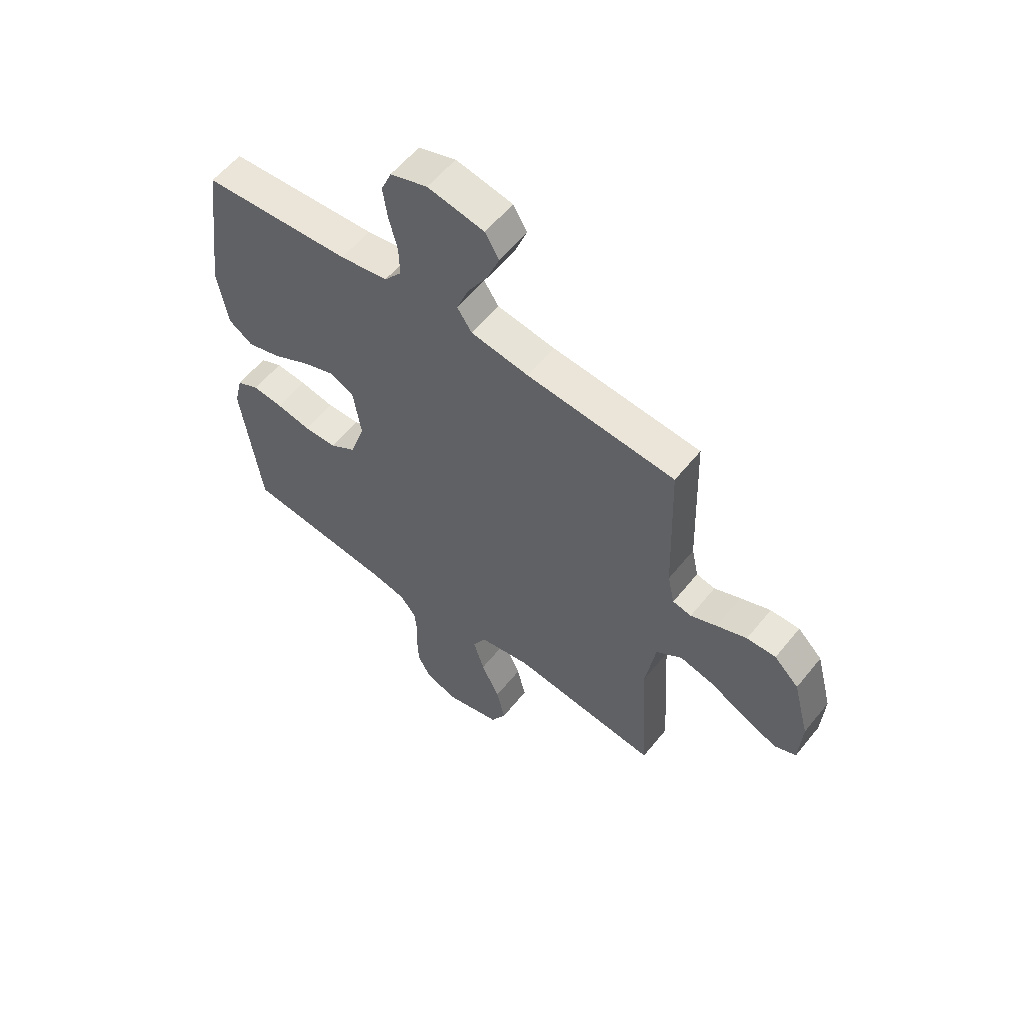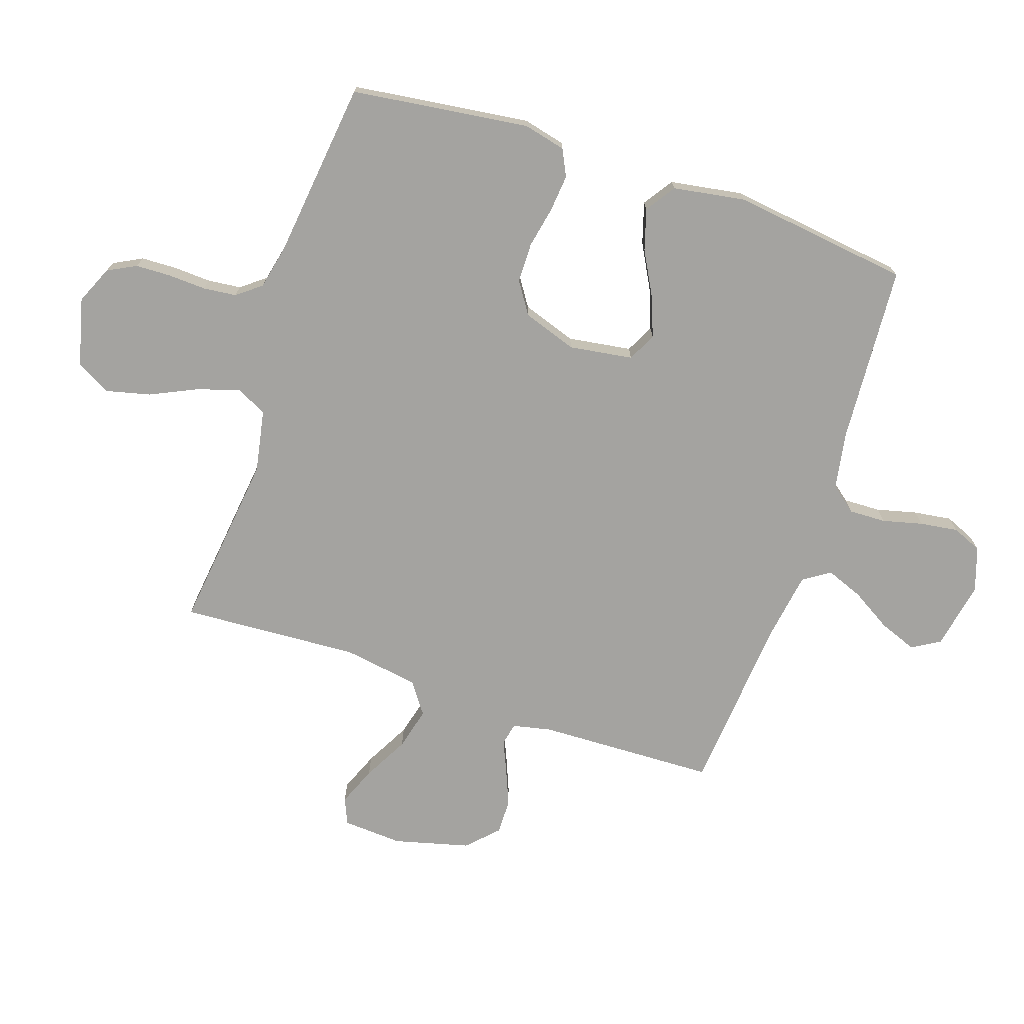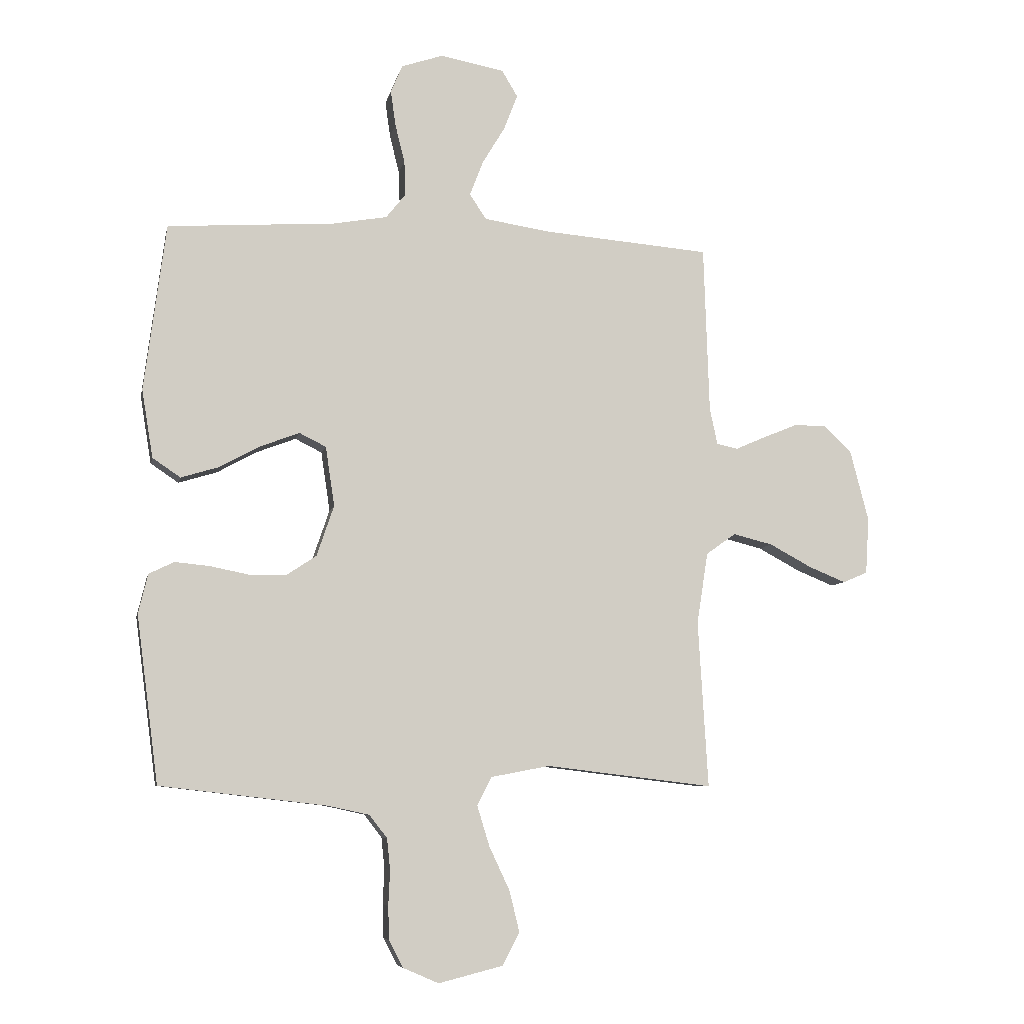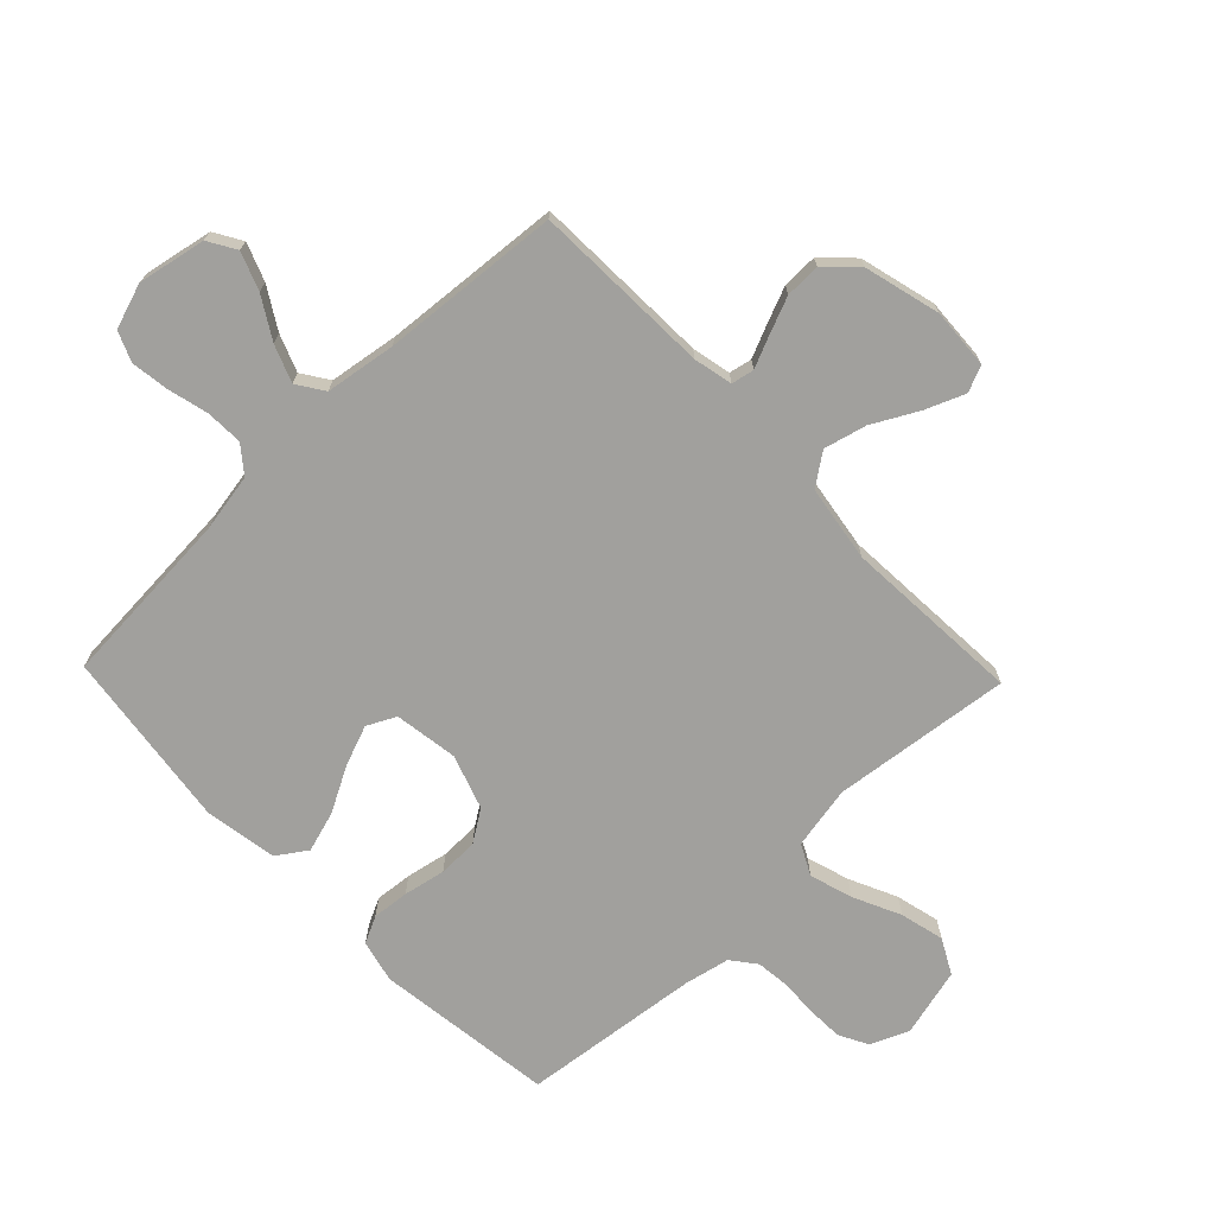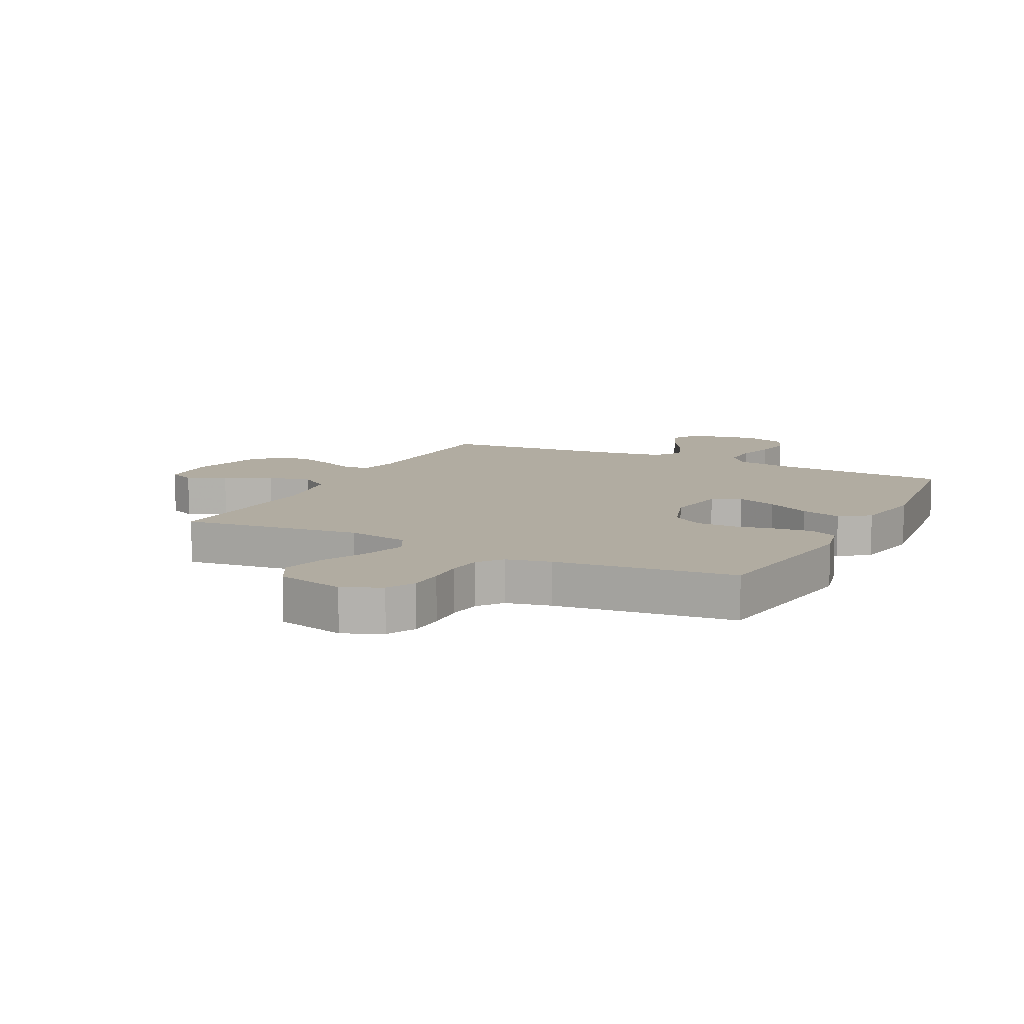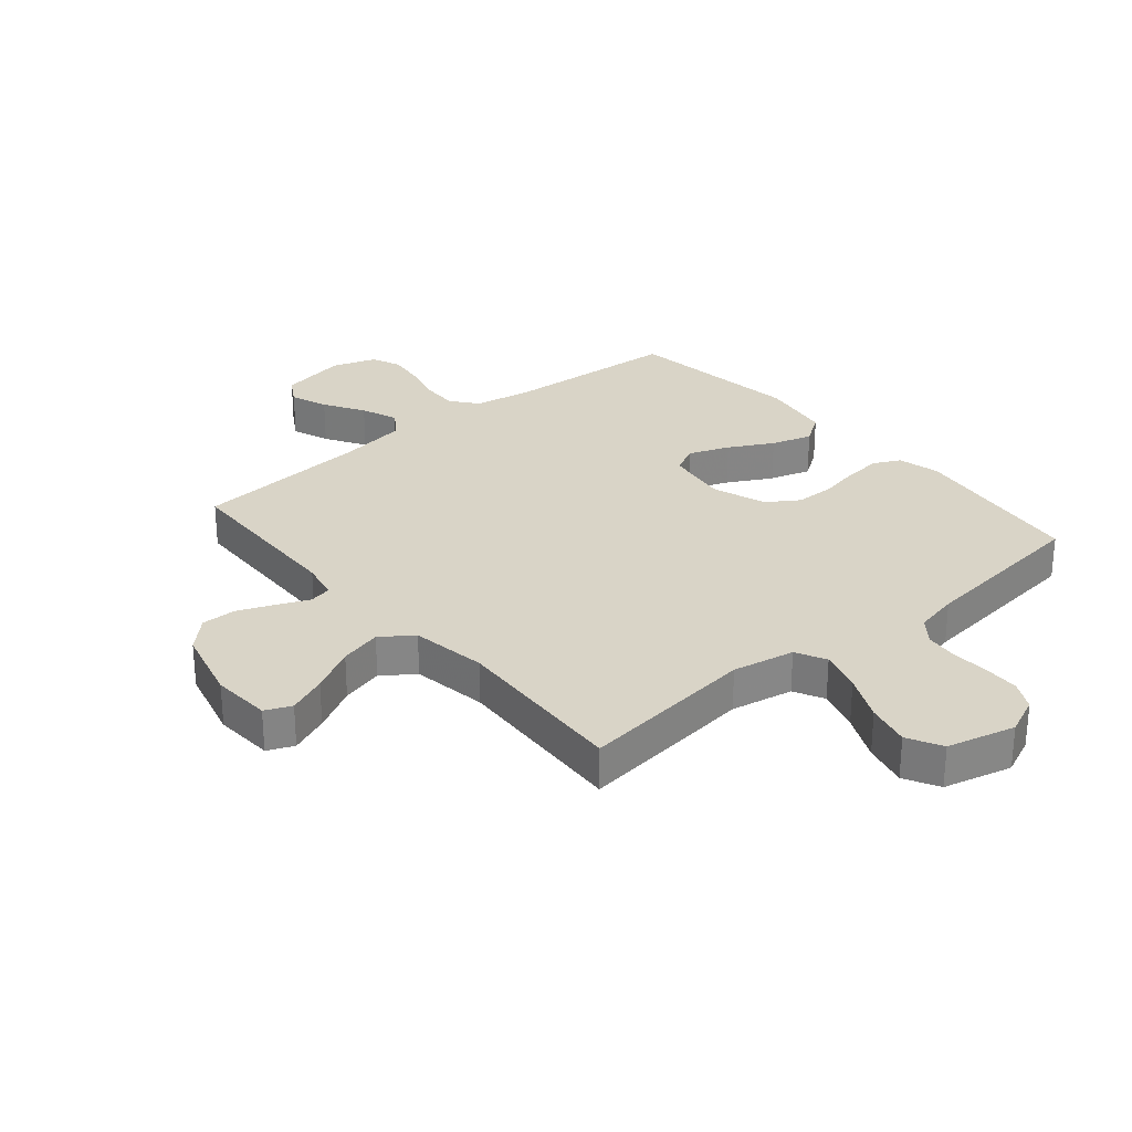
<metadata>
{"format":"obj","ext":"obj","renderer":"f3d","projection":"perspective","resolution":1024,"background":"white","views":[{"elev":57.9,"azim":38.5,"up":"+Z"},{"elev":-73.0,"azim":-108.6,"up":"+Y"},{"elev":-7.1,"azim":-11.4,"up":"+Z"},{"elev":-71.6,"azim":43.9,"up":"+Y"},{"elev":10.2,"azim":-153.3,"up":"+Y"},{"elev":28.4,"azim":139.8,"up":"+Y"}]}
</metadata>
<code>
v 0.5 0.07 -0.5
v 0.2 0.07 -0.464
v 0.095 0.07 -0.484
v 0.069 0.07 -0.535
v 0.091 0.07 -0.607
v 0.128 0.07 -0.686
v 0.146 0.07 -0.76
v 0.115 0.07 -0.818
v 0 0.07 -0.847
v -0.064 0.07 -0.819
v -0.089 0.07 -0.771
v -0.091 0.07 -0.711
v -0.088 0.07 -0.648
v -0.094 0.07 -0.592
v -0.126 0.07 -0.551
v -0.2 0.07 -0.535
v -0.5 0.07 -0.5
v -0.539 0.07 -0.2
v -0.522 0.07 -0.129
v -0.477 0.07 -0.107
v -0.415 0.07 -0.113
v -0.345 0.07 -0.127
v -0.278 0.07 -0.126
v -0.225 0.07 -0.091
v -0.194 0.07 0
v -0.21 0.07 0.107
v -0.258 0.07 0.131
v -0.326 0.07 0.105
v -0.4 0.07 0.065
v -0.469 0.07 0.044
v -0.519 0.07 0.078
v -0.539 0.07 0.2
v -0.5 0.07 0.5
v -0.2 0.07 0.52
v -0.103 0.07 0.537
v -0.068 0.07 0.581
v -0.07 0.07 0.643
v -0.087 0.07 0.711
v -0.096 0.07 0.775
v -0.075 0.07 0.825
v 0 0.07 0.85
v 0.114 0.07 0.828
v 0.142 0.07 0.781
v 0.118 0.07 0.718
v 0.077 0.07 0.65
v 0.053 0.07 0.588
v 0.083 0.07 0.543
v 0.2 0.07 0.525
v 0.5 0.07 0.5
v 0.51 0.07 0.2
v 0.524 0.07 0.135
v 0.562 0.07 0.127
v 0.615 0.07 0.15
v 0.676 0.07 0.175
v 0.735 0.07 0.176
v 0.785 0.07 0.127
v 0.818 0.07 0
v 0.812 0.07 -0.101
v 0.768 0.07 -0.12
v 0.702 0.07 -0.093
v 0.626 0.07 -0.052
v 0.555 0.07 -0.034
v 0.502 0.07 -0.072
v 0.482 0.07 -0.2
v 0.5 0 -0.5
v 0.2 0 -0.464
v 0.095 0 -0.484
v 0.069 0 -0.535
v 0.091 0 -0.607
v 0.128 0 -0.686
v 0.146 0 -0.76
v 0.115 0 -0.818
v 0 0 -0.847
v -0.064 0 -0.819
v -0.089 0 -0.771
v -0.091 0 -0.711
v -0.088 0 -0.648
v -0.094 0 -0.592
v -0.126 0 -0.551
v -0.2 0 -0.535
v -0.5 0 -0.5
v -0.539 0 -0.2
v -0.522 0 -0.129
v -0.477 0 -0.107
v -0.415 0 -0.113
v -0.345 0 -0.127
v -0.278 0 -0.126
v -0.225 0 -0.091
v -0.194 0 0
v -0.21 0 0.107
v -0.258 0 0.131
v -0.326 0 0.105
v -0.4 0 0.065
v -0.469 0 0.044
v -0.519 0 0.078
v -0.539 0 0.2
v -0.5 0 0.5
v -0.2 0 0.52
v -0.103 0 0.537
v -0.068 0 0.581
v -0.07 0 0.643
v -0.087 0 0.711
v -0.096 0 0.775
v -0.075 0 0.825
v 0 0 0.85
v 0.114 0 0.828
v 0.142 0 0.781
v 0.118 0 0.718
v 0.077 0 0.65
v 0.053 0 0.588
v 0.083 0 0.543
v 0.2 0 0.525
v 0.5 0 0.5
v 0.51 0 0.2
v 0.524 0 0.135
v 0.562 0 0.127
v 0.615 0 0.15
v 0.676 0 0.175
v 0.735 0 0.176
v 0.785 0 0.127
v 0.818 0 0
v 0.812 0 -0.101
v 0.768 0 -0.12
v 0.702 0 -0.093
v 0.626 0 -0.052
v 0.555 0 -0.034
v 0.502 0 -0.072
v 0.482 0 -0.2
f 58 59 60 61
f 56 57 58 61
f 56 61 62
f 55 56 62
f 52 53 54 55
f 52 55 62 63
f 48 49 50
f 47 48 50 51
f 42 43 44 45
f 42 45 46
f 41 42 46
f 40 41 46
f 37 38 39 40
f 36 37 40 46
f 35 36 46 47
f 31 32 33 34
f 28 29 30 31
f 27 28 31 34
f 26 27 34 35
f 19 20 21 22
f 17 18 19 22
f 16 17 22 23
f 15 16 23 24
f 10 11 12 13
f 10 13 14
f 9 10 14
f 8 9 14
f 5 6 7 8
f 4 5 8 14
f 3 4 14 15
f 64 1 2
f 63 64 2 3
f 51 52 63 3
f 25 26 35 47
f 24 25 47 51
f 3 15 24 51
f 125 124 123 122
f 125 122 121 120
f 126 125 120
f 126 120 119
f 119 118 117 116
f 127 126 119 116
f 114 113 112
f 115 114 112 111
f 109 108 107 106
f 110 109 106
f 110 106 105
f 110 105 104
f 104 103 102 101
f 110 104 101 100
f 111 110 100 99
f 98 97 96 95
f 95 94 93 92
f 98 95 92 91
f 99 98 91 90
f 86 85 84 83
f 86 83 82 81
f 87 86 81 80
f 88 87 80 79
f 77 76 75 74
f 78 77 74
f 78 74 73
f 78 73 72
f 72 71 70 69
f 78 72 69 68
f 79 78 68 67
f 66 65 128
f 67 66 128 127
f 67 127 116 115
f 111 99 90 89
f 115 111 89 88
f 115 88 79 67
f 1 65 66 2
f 2 66 67 3
f 3 67 68 4
f 4 68 69 5
f 5 69 70 6
f 6 70 71 7
f 7 71 72 8
f 8 72 73 9
f 9 73 74 10
f 10 74 75 11
f 11 75 76 12
f 12 76 77 13
f 13 77 78 14
f 14 78 79 15
f 15 79 80 16
f 16 80 81 17
f 17 81 82 18
f 18 82 83 19
f 19 83 84 20
f 20 84 85 21
f 21 85 86 22
f 22 86 87 23
f 23 87 88 24
f 24 88 89 25
f 25 89 90 26
f 26 90 91 27
f 27 91 92 28
f 28 92 93 29
f 29 93 94 30
f 30 94 95 31
f 31 95 96 32
f 32 96 97 33
f 33 97 98 34
f 34 98 99 35
f 35 99 100 36
f 36 100 101 37
f 37 101 102 38
f 38 102 103 39
f 39 103 104 40
f 40 104 105 41
f 41 105 106 42
f 42 106 107 43
f 43 107 108 44
f 44 108 109 45
f 45 109 110 46
f 46 110 111 47
f 47 111 112 48
f 48 112 113 49
f 49 113 114 50
f 50 114 115 51
f 51 115 116 52
f 52 116 117 53
f 53 117 118 54
f 54 118 119 55
f 55 119 120 56
f 56 120 121 57
f 57 121 122 58
f 58 122 123 59
f 59 123 124 60
f 60 124 125 61
f 61 125 126 62
f 62 126 127 63
f 63 127 128 64
f 64 128 65 1

</code>
